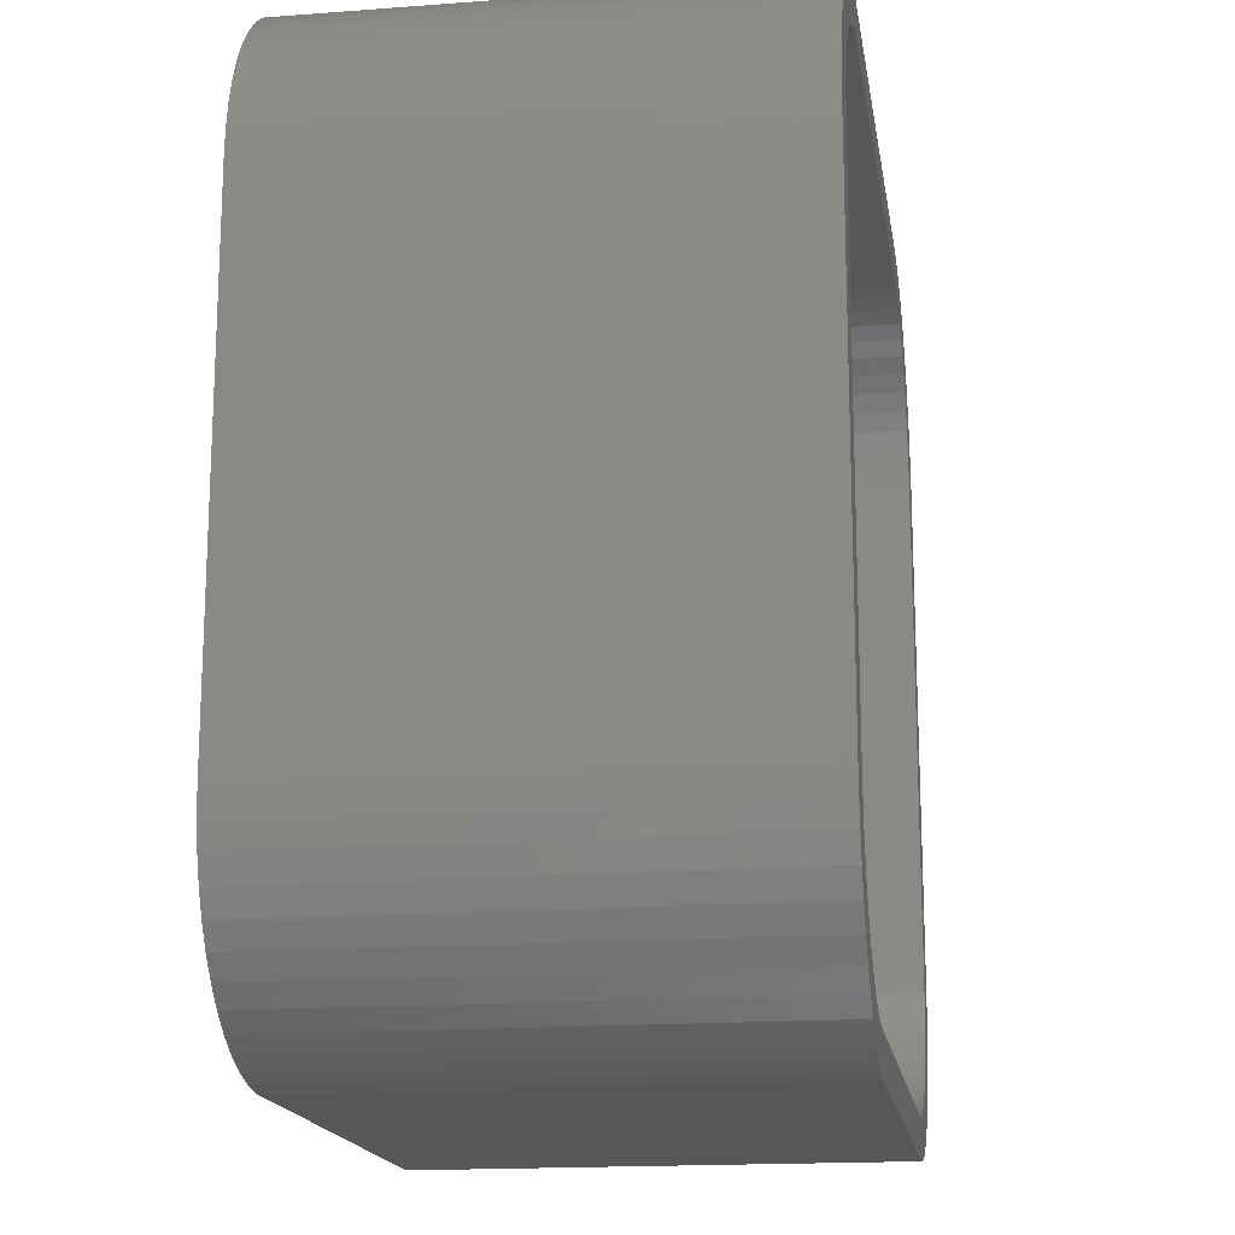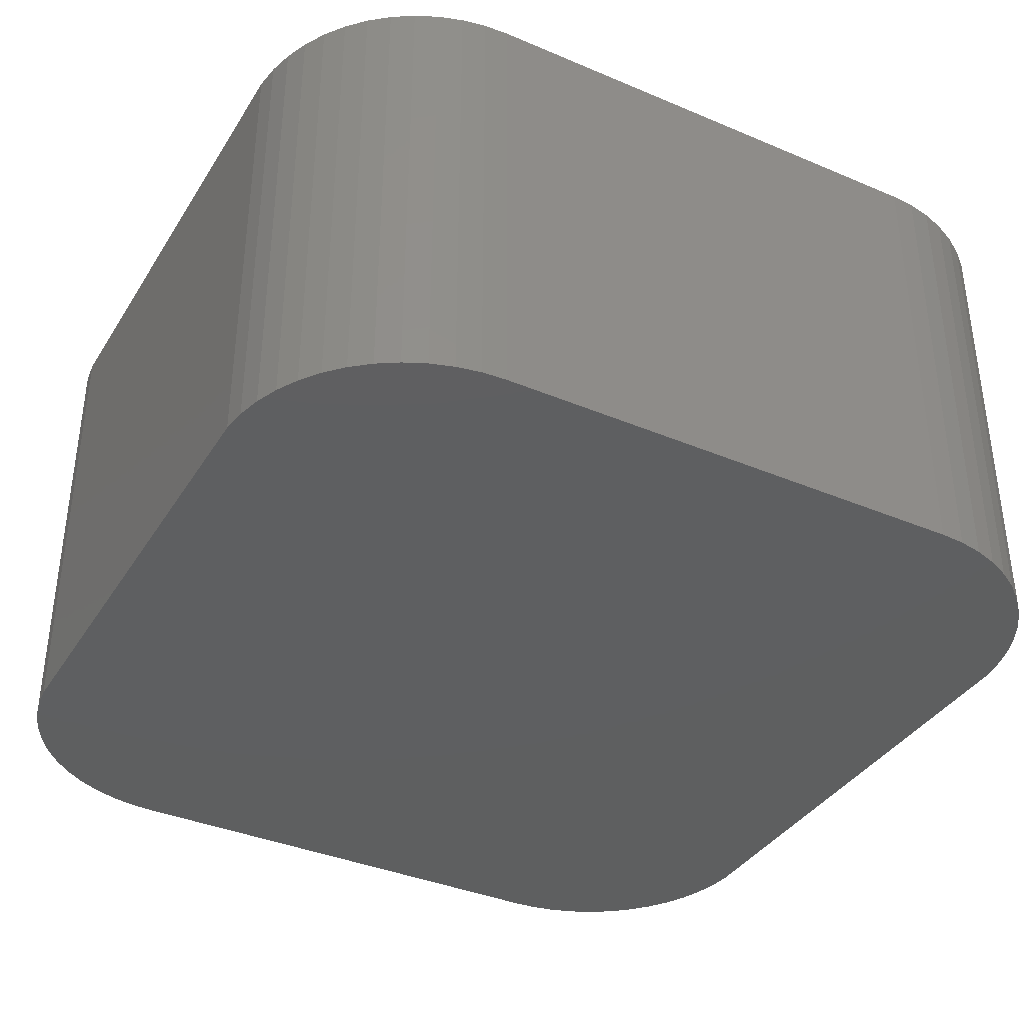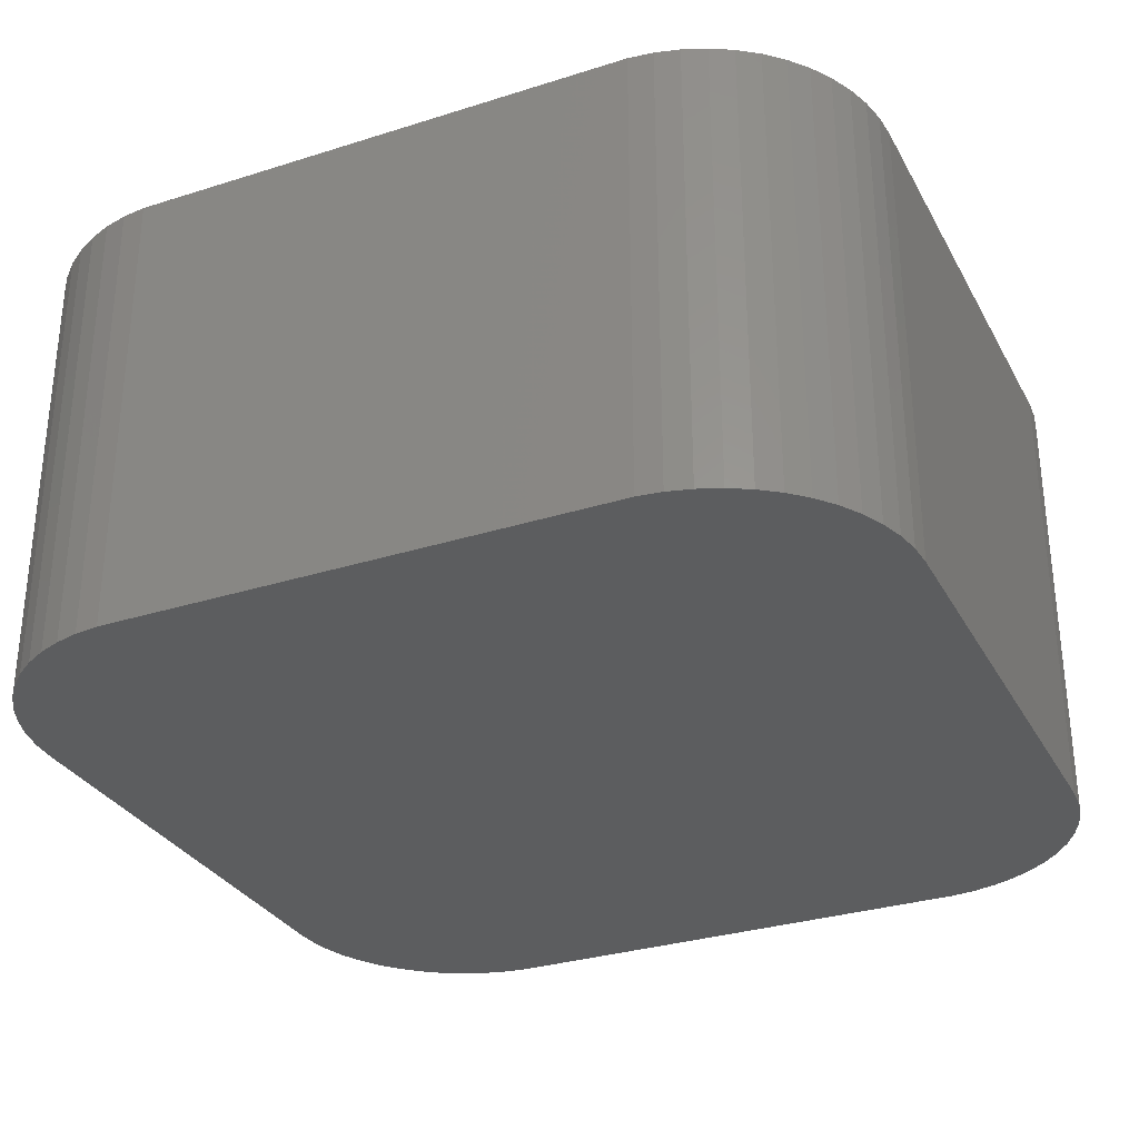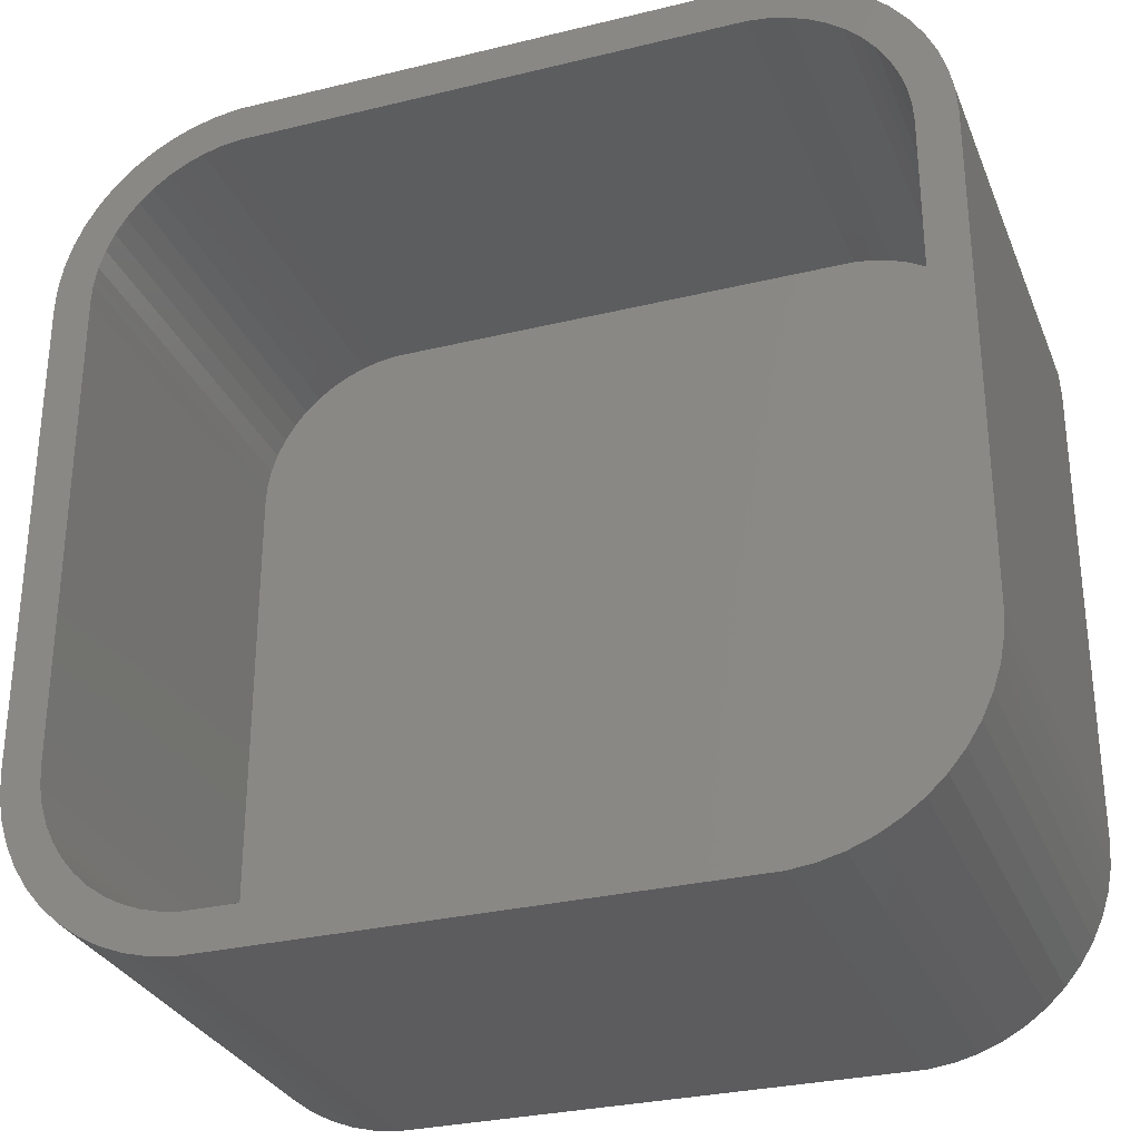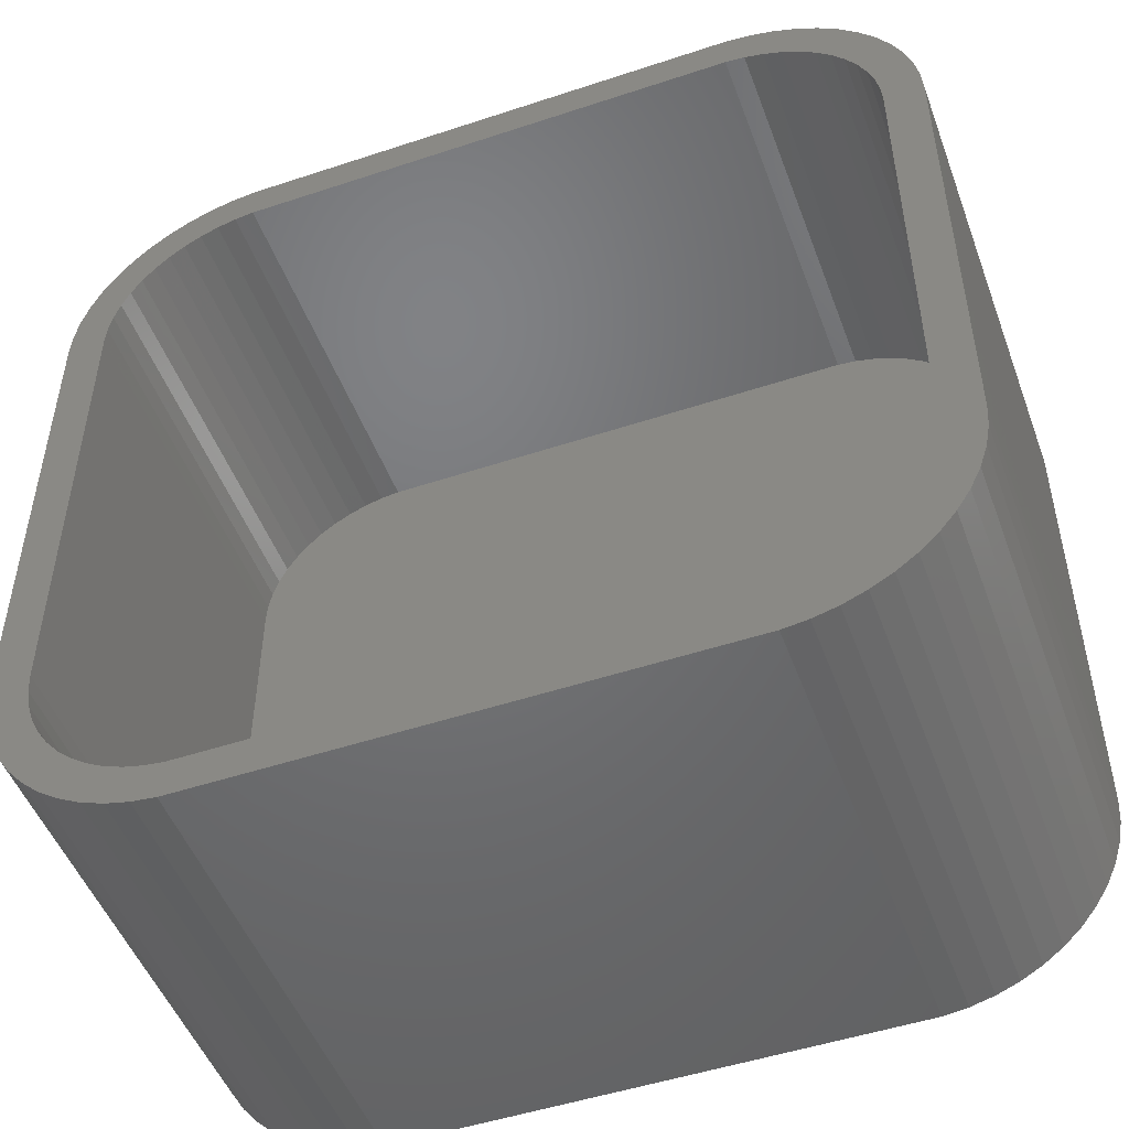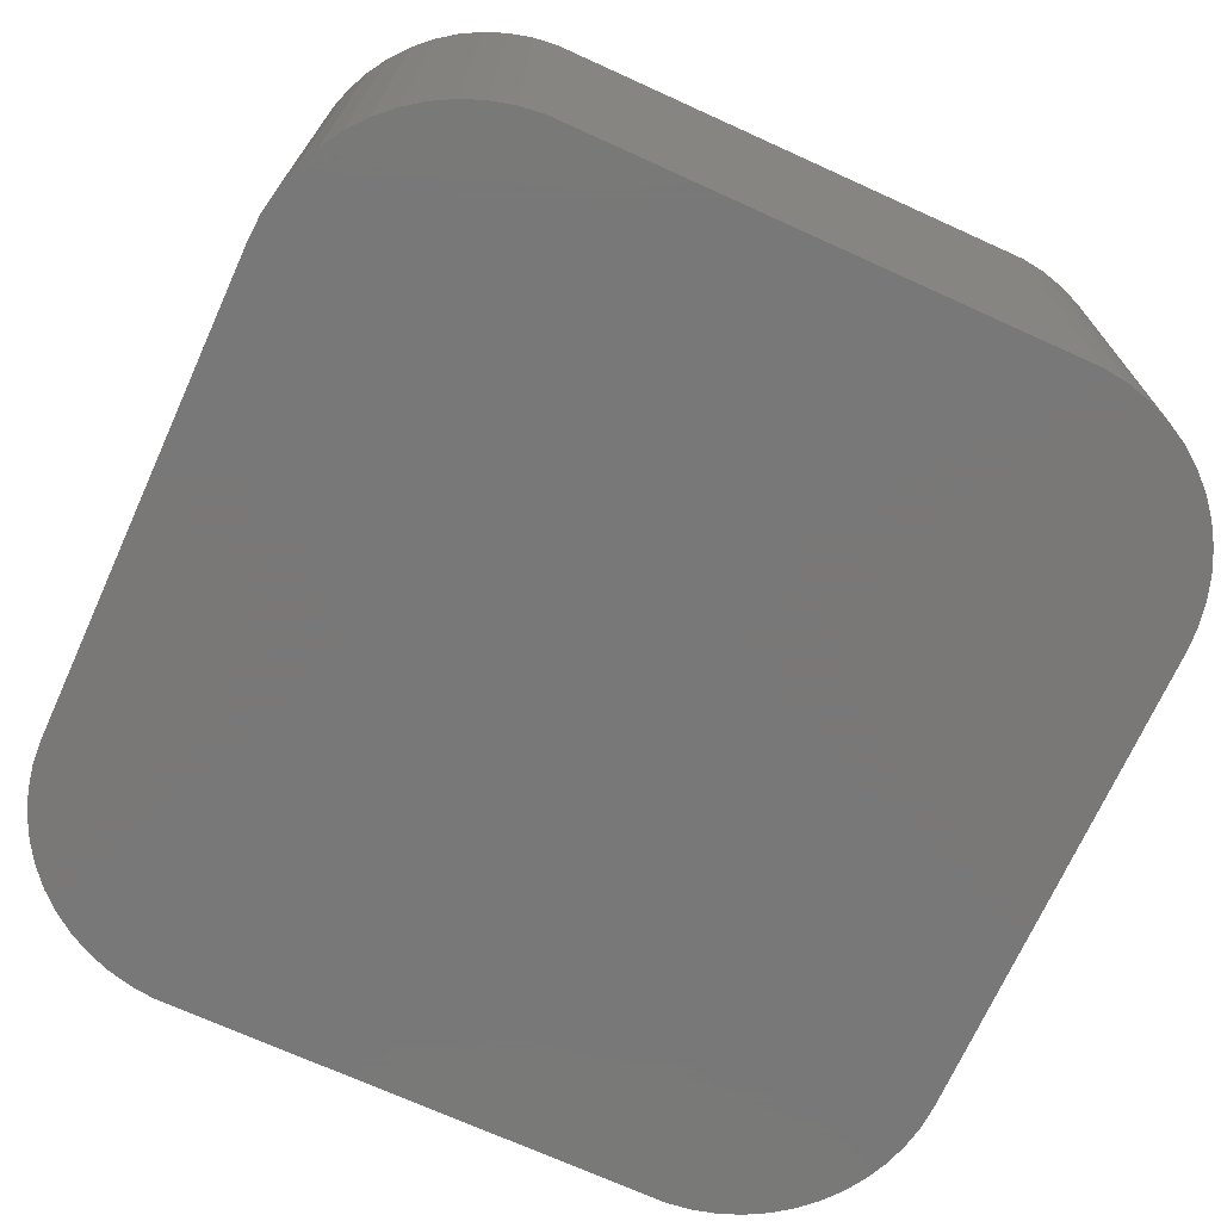
<metadata>
{"format":"stl","ext":"stl","renderer":"f3d","projection":"perspective","resolution":1024,"background":"white","views":[{"elev":-16.9,"azim":-81.3,"up":"+Y"},{"elev":-37.4,"azim":61.5,"up":"+Z"},{"elev":-30.9,"azim":-155.6,"up":"+Z"},{"elev":-29.9,"azim":19.6,"up":"+Y"},{"elev":-49.7,"azim":20.1,"up":"+Y"},{"elev":-71.3,"azim":-24.4,"up":"+Z"}]}
</metadata>
<code>
# stl→obj: 208 verts, 412 faces
v -11.25 -6.25 0
v -11.25 6.25 12
v -11.25 6.25 0
v -11.25 -6.25 12
v -11.21 -6.877 0
v -11.21 -6.877 12
v -11.21 6.877 12
v -11.21 6.877 0
v 10.25 6.25 12
v 11.25 6.25 12
v 11.21 6.877 12
v 11.25 -6.25 12
v 10.22 6.751 12
v 11.09 7.493 12
v 10.25 -6.25 12
v 10.12 7.245 12
v 10.9 8.091 12
v 11.21 -6.877 12
v 9.969 7.723 12
v 10.63 8.659 12
v 10.22 -6.751 12
v 9.755 8.177 12
v 10.3 9.189 12
v 11.09 -7.493 12
v 10.12 -7.245 12
v 9.486 8.601 12
v 9.895 9.673 12
v 9.166 8.988 12
v 9.437 10.1 12
v 8.8 9.332 12
v 8.929 10.47 12
v 8.393 9.627 12
v 8.379 10.77 12
v 7.953 9.869 12
v 7.795 11.01 12
v 7.486 10.05 12
v 7.187 11.16 12
v 7 10.18 12
v 6.564 11.24 12
v 6.501 10.24 12
v -6.501 10.24 12
v -6.564 11.24 12
v -7 10.18 12
v -7.187 11.16 12
v -7.486 10.05 12
v -7.795 11.01 12
v -7.953 9.869 12
v -8.379 10.77 12
v -8.393 9.627 12
v -8.929 10.47 12
v -8.8 9.332 12
v -9.437 10.1 12
v -9.166 8.988 12
v -9.895 9.673 12
v -9.486 8.601 12
v -10.3 9.189 12
v -9.755 8.177 12
v -10.63 8.659 12
v -9.969 7.723 12
v -11.09 7.493 12
v -10.12 7.245 12
v -10.9 8.091 12
v 10.9 -8.091 12
v 9.969 -7.723 12
v 10.63 -8.659 12
v 9.755 -8.177 12
v 10.3 -9.189 12
v 9.486 -8.601 12
v 9.895 -9.673 12
v 9.166 -8.988 12
v 9.437 -10.1 12
v 8.8 -9.332 12
v 8.929 -10.47 12
v 8.393 -9.627 12
v 8.379 -10.77 12
v 7.953 -9.869 12
v 7.795 -11.01 12
v 7.486 -10.05 12
v 7.187 -11.16 12
v 7 -10.18 12
v 6.564 -11.24 12
v 6.501 -10.24 12
v -6.501 -10.24 12
v -6.564 -11.24 12
v -7 -10.18 12
v -7.187 -11.16 12
v -7.486 -10.05 12
v -7.795 -11.01 12
v -7.953 -9.869 12
v -8.379 -10.77 12
v -8.393 -9.627 12
v -8.929 -10.47 12
v -8.8 -9.332 12
v -9.437 -10.1 12
v -9.166 -8.988 12
v -9.895 -9.673 12
v -9.486 -8.601 12
v -10.3 -9.189 12
v -9.755 -8.177 12
v -10.63 -8.659 12
v -9.969 -7.723 12
v -10.9 -8.091 12
v -10.12 -7.245 12
v -11.09 -7.493 12
v -10.22 -6.751 12
v -10.25 -6.25 12
v -10.25 6.25 12
v -10.22 6.751 12
v -10.3 9.189 0
v -9.895 9.673 0
v -7.187 -11.16 0
v -6.564 -11.24 0
v 11.25 -6.25 0
v 11.21 -6.877 0
v -8.929 10.47 0
v -9.437 10.1 0
v -7.187 11.16 0
v -7.795 11.01 0
v 6.564 11.24 0
v -6.564 11.24 0
v -11.09 7.493 0
v -8.929 -10.47 0
v -8.379 -10.77 0
v -7.795 -11.01 0
v 6.564 -11.24 0
v 10.9 8.091 0
v 11.09 7.493 0
v 9.895 9.673 0
v 9.437 10.1 0
v 11.25 6.25 0
v 8.379 10.77 0
v 7.795 11.01 0
v 7.187 11.16 0
v -8.379 10.77 0
v 11.09 -7.493 0
v 10.9 -8.091 0
v 11.21 6.877 0
v 10.63 -8.659 0
v 10.3 -9.189 0
v 9.895 -9.673 0
v 10.63 8.659 0
v 9.437 -10.1 0
v 10.3 9.189 0
v 8.929 -10.47 0
v 8.379 -10.77 0
v 7.795 -11.01 0
v 8.929 10.47 0
v 7.187 -11.16 0
v -9.437 -10.1 0
v -9.895 -9.673 0
v -10.3 -9.189 0
v -10.63 -8.659 0
v -10.9 -8.091 0
v -11.09 -7.493 0
v -10.63 8.659 0
v -10.9 8.091 0
v -10.25 6.25 2
v -10.25 -6.25 2
v 6.501 10.24 2
v 10.25 6.25 2
v 10.22 6.751 2
v 10.12 7.245 2
v 10.25 -6.25 2
v 9.969 7.723 2
v 6.501 -10.24 2
v 10.22 -6.751 2
v 9.755 8.177 2
v 10.12 -7.245 2
v 9.486 8.601 2
v 9.969 -7.723 2
v 9.166 8.988 2
v 9.755 -8.177 2
v 8.8 9.332 2
v 9.486 -8.601 2
v 8.393 9.627 2
v 9.166 -8.988 2
v 7.953 9.869 2
v 8.8 -9.332 2
v 7.486 10.05 2
v 8.393 -9.627 2
v 7 10.18 2
v 7.953 -9.869 2
v 7.486 -10.05 2
v 7 -10.18 2
v -6.501 10.24 2
v -7 10.18 2
v -7.486 10.05 2
v -6.501 -10.24 2
v -7.953 9.869 2
v -7 -10.18 2
v -8.393 9.627 2
v -7.486 -10.05 2
v -8.8 9.332 2
v -7.953 -9.869 2
v -9.166 8.988 2
v -8.393 -9.627 2
v -9.486 8.601 2
v -8.8 -9.332 2
v -9.755 8.177 2
v -9.166 -8.988 2
v -9.969 7.723 2
v -9.486 -8.601 2
v -10.12 7.245 2
v -9.755 -8.177 2
v -10.22 6.751 2
v -9.969 -7.723 2
v -10.12 -7.245 2
v -10.22 -6.751 2
f 1 2 3
f 2 1 4
f 5 4 1
f 4 5 6
f 3 7 8
f 7 3 2
f 9 10 11
f 10 9 12
f 13 11 14
f 15 12 9
f 16 14 17
f 12 15 18
f 19 17 20
f 21 18 15
f 22 20 23
f 18 21 24
f 25 24 21
f 11 13 9
f 14 16 13
f 17 19 16
f 26 23 27
f 20 22 19
f 23 26 22
f 28 27 29
f 27 28 26
f 30 29 31
f 29 30 28
f 31 32 30
f 33 32 31
f 33 34 32
f 35 34 33
f 35 36 34
f 37 36 35
f 37 38 36
f 39 38 37
f 39 40 38
f 39 41 40
f 42 41 39
f 42 43 41
f 44 43 42
f 44 45 43
f 46 45 44
f 46 47 45
f 48 47 46
f 48 49 47
f 50 49 48
f 49 50 51
f 52 51 50
f 51 52 53
f 54 53 52
f 53 54 55
f 56 55 54
f 55 56 57
f 58 57 56
f 57 58 59
f 60 61 62
f 59 62 61
f 62 59 58
f 24 25 63
f 64 63 25
f 63 64 65
f 66 65 64
f 65 66 67
f 68 67 66
f 67 68 69
f 70 69 68
f 69 70 71
f 72 71 70
f 71 72 73
f 74 73 72
f 74 75 73
f 76 75 74
f 76 77 75
f 78 77 76
f 78 79 77
f 80 79 78
f 80 81 79
f 82 81 80
f 83 81 82
f 83 84 81
f 85 84 83
f 85 86 84
f 87 86 85
f 87 88 86
f 89 88 87
f 89 90 88
f 91 90 89
f 92 91 93
f 91 92 90
f 94 93 95
f 93 94 92
f 96 95 97
f 98 97 99
f 95 96 94
f 100 99 101
f 102 101 103
f 104 103 105
f 97 98 96
f 6 105 106
f 107 2 106
f 61 60 108
f 4 106 2
f 7 108 60
f 6 106 4
f 108 7 107
f 99 100 98
f 107 7 2
f 101 102 100
f 103 104 102
f 105 6 104
f 109 54 110
f 54 109 56
f 111 84 86
f 84 111 112
f 18 113 12
f 113 18 114
f 115 52 50
f 52 115 116
f 117 46 44
f 46 117 118
f 119 42 39
f 42 119 120
f 8 60 121
f 60 8 7
f 122 90 92
f 90 122 123
f 124 86 88
f 86 124 111
f 112 81 84
f 81 112 125
f 14 126 17
f 126 14 127
f 128 29 27
f 29 128 129
f 12 130 10
f 130 12 113
f 131 35 33
f 35 131 132
f 132 37 35
f 37 132 133
f 133 39 37
f 39 133 119
f 116 54 52
f 54 116 110
f 118 48 46
f 48 118 134
f 125 113 114
f 1 113 125
f 125 114 135
f 113 1 130
f 125 135 136
f 130 119 137
f 125 136 138
f 137 119 127
f 125 138 139
f 127 119 126
f 125 139 140
f 126 119 141
f 125 140 142
f 141 119 143
f 125 142 144
f 143 119 128
f 125 144 145
f 128 119 129
f 125 145 146
f 129 119 147
f 125 146 148
f 147 119 131
f 131 119 132
f 132 119 133
f 1 125 112
f 3 130 1
f 1 112 111
f 130 3 119
f 1 111 124
f 119 3 120
f 1 124 123
f 120 3 117
f 1 123 122
f 117 3 118
f 1 122 149
f 118 3 134
f 1 149 150
f 134 3 115
f 1 150 151
f 115 3 116
f 1 151 152
f 116 3 110
f 1 152 153
f 110 3 109
f 1 153 154
f 109 3 155
f 1 154 5
f 155 3 156
f 156 3 121
f 121 3 8
f 153 104 154
f 104 153 102
f 152 102 153
f 102 152 100
f 150 98 151
f 98 150 96
f 151 100 152
f 100 151 98
f 123 88 90
f 88 123 124
f 150 94 96
f 94 150 149
f 125 79 81
f 79 125 148
f 148 77 79
f 77 148 146
f 23 128 27
f 128 23 143
f 11 127 14
f 127 11 137
f 10 137 11
f 137 10 130
f 147 33 31
f 33 147 131
f 134 50 48
f 50 134 115
f 120 44 42
f 44 120 117
f 155 56 109
f 56 155 58
f 154 6 5
f 6 154 104
f 149 92 94
f 92 149 122
f 69 139 67
f 139 69 140
f 146 75 77
f 75 146 145
f 20 143 23
f 143 20 141
f 17 141 20
f 141 17 126
f 129 31 29
f 31 129 147
f 121 62 156
f 62 121 60
f 156 58 155
f 58 156 62
f 144 71 73
f 71 144 142
f 67 138 65
f 138 67 139
f 65 136 63
f 136 65 138
f 63 135 24
f 135 63 136
f 145 73 75
f 73 145 144
f 142 69 71
f 69 142 140
f 24 114 18
f 114 24 135
f 106 157 107
f 157 106 158
f 159 160 161
f 157 160 159
f 159 161 162
f 160 157 163
f 159 162 164
f 163 165 166
f 159 164 167
f 166 165 168
f 159 167 169
f 168 165 170
f 159 169 171
f 170 165 172
f 159 171 173
f 172 165 174
f 159 173 175
f 174 165 176
f 159 175 177
f 176 165 178
f 159 177 179
f 178 165 180
f 159 179 181
f 180 165 182
f 182 165 183
f 183 165 184
f 157 159 185
f 158 163 157
f 157 185 186
f 163 158 165
f 157 186 187
f 165 158 188
f 157 187 189
f 188 158 190
f 157 189 191
f 190 158 192
f 157 191 193
f 192 158 194
f 157 193 195
f 194 158 196
f 157 195 197
f 196 158 198
f 157 197 199
f 198 158 200
f 157 199 201
f 200 158 202
f 157 201 203
f 202 158 204
f 157 203 205
f 204 158 206
f 206 158 207
f 207 158 208
f 178 74 72
f 74 178 180
f 166 15 163
f 15 166 21
f 188 85 83
f 85 188 190
f 180 76 74
f 76 180 182
f 160 13 161
f 13 160 9
f 105 158 106
f 158 105 208
f 107 205 108
f 205 107 157
f 181 36 38
f 36 181 179
f 198 95 93
f 95 198 200
f 184 82 80
f 82 184 165
f 190 87 85
f 87 190 192
f 174 66 172
f 66 174 68
f 168 21 166
f 21 168 25
f 55 195 53
f 195 55 197
f 108 203 61
f 203 108 205
f 169 28 171
f 28 169 26
f 185 40 41
f 40 185 159
f 159 38 40
f 38 159 181
f 191 47 49
f 47 191 189
f 182 78 76
f 78 182 183
f 165 83 82
f 83 165 188
f 192 89 87
f 89 192 194
f 95 202 97
f 202 95 200
f 176 68 174
f 68 176 70
f 170 25 168
f 25 170 64
f 163 9 160
f 9 163 15
f 195 51 53
f 51 195 193
f 193 49 51
f 49 193 191
f 59 199 57
f 199 59 201
f 57 197 55
f 197 57 199
f 61 201 59
f 201 61 203
f 179 34 36
f 34 179 177
f 177 32 34
f 32 177 175
f 162 19 164
f 19 162 16
f 161 16 162
f 16 161 13
f 187 43 45
f 43 187 186
f 186 41 43
f 41 186 185
f 189 45 47
f 45 189 187
f 183 80 78
f 80 183 184
f 194 91 89
f 91 194 196
f 99 206 101
f 206 99 204
f 97 204 99
f 204 97 202
f 101 207 103
f 207 101 206
f 103 208 105
f 208 103 207
f 172 64 170
f 64 172 66
f 176 72 70
f 72 176 178
f 175 30 32
f 30 175 173
f 173 28 30
f 28 173 171
f 167 26 169
f 26 167 22
f 164 22 167
f 22 164 19
f 196 93 91
f 93 196 198

</code>
